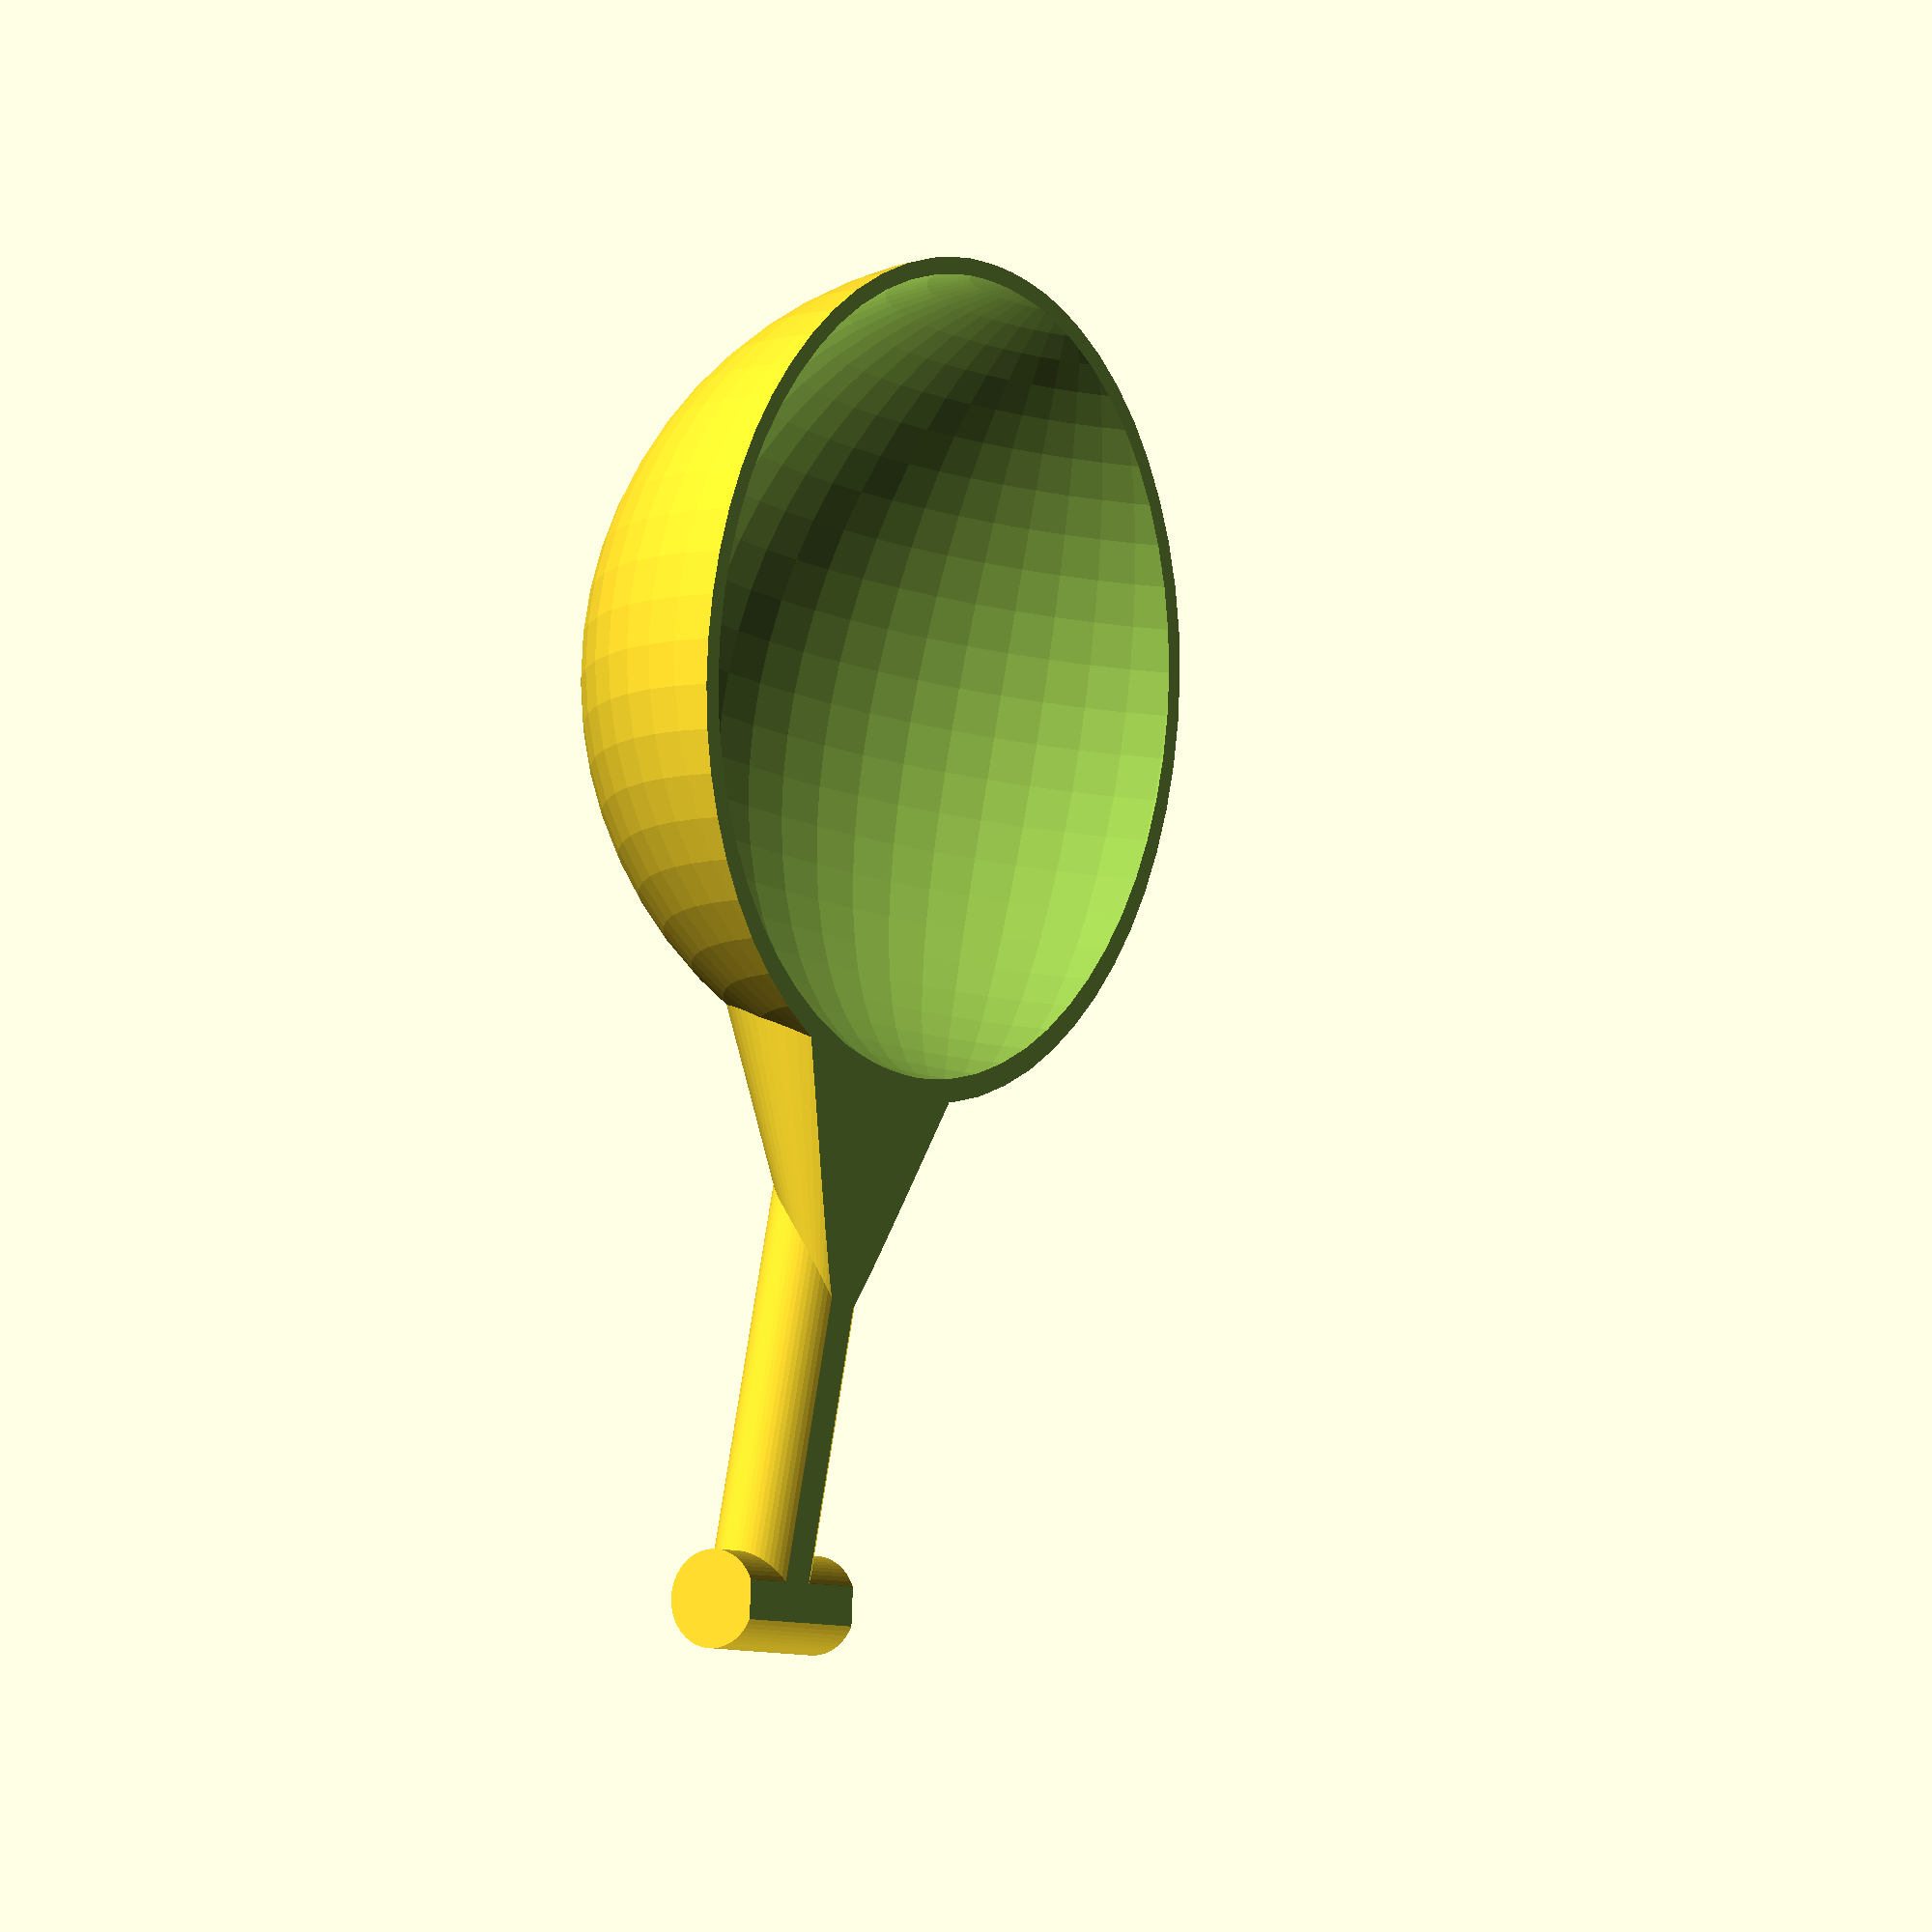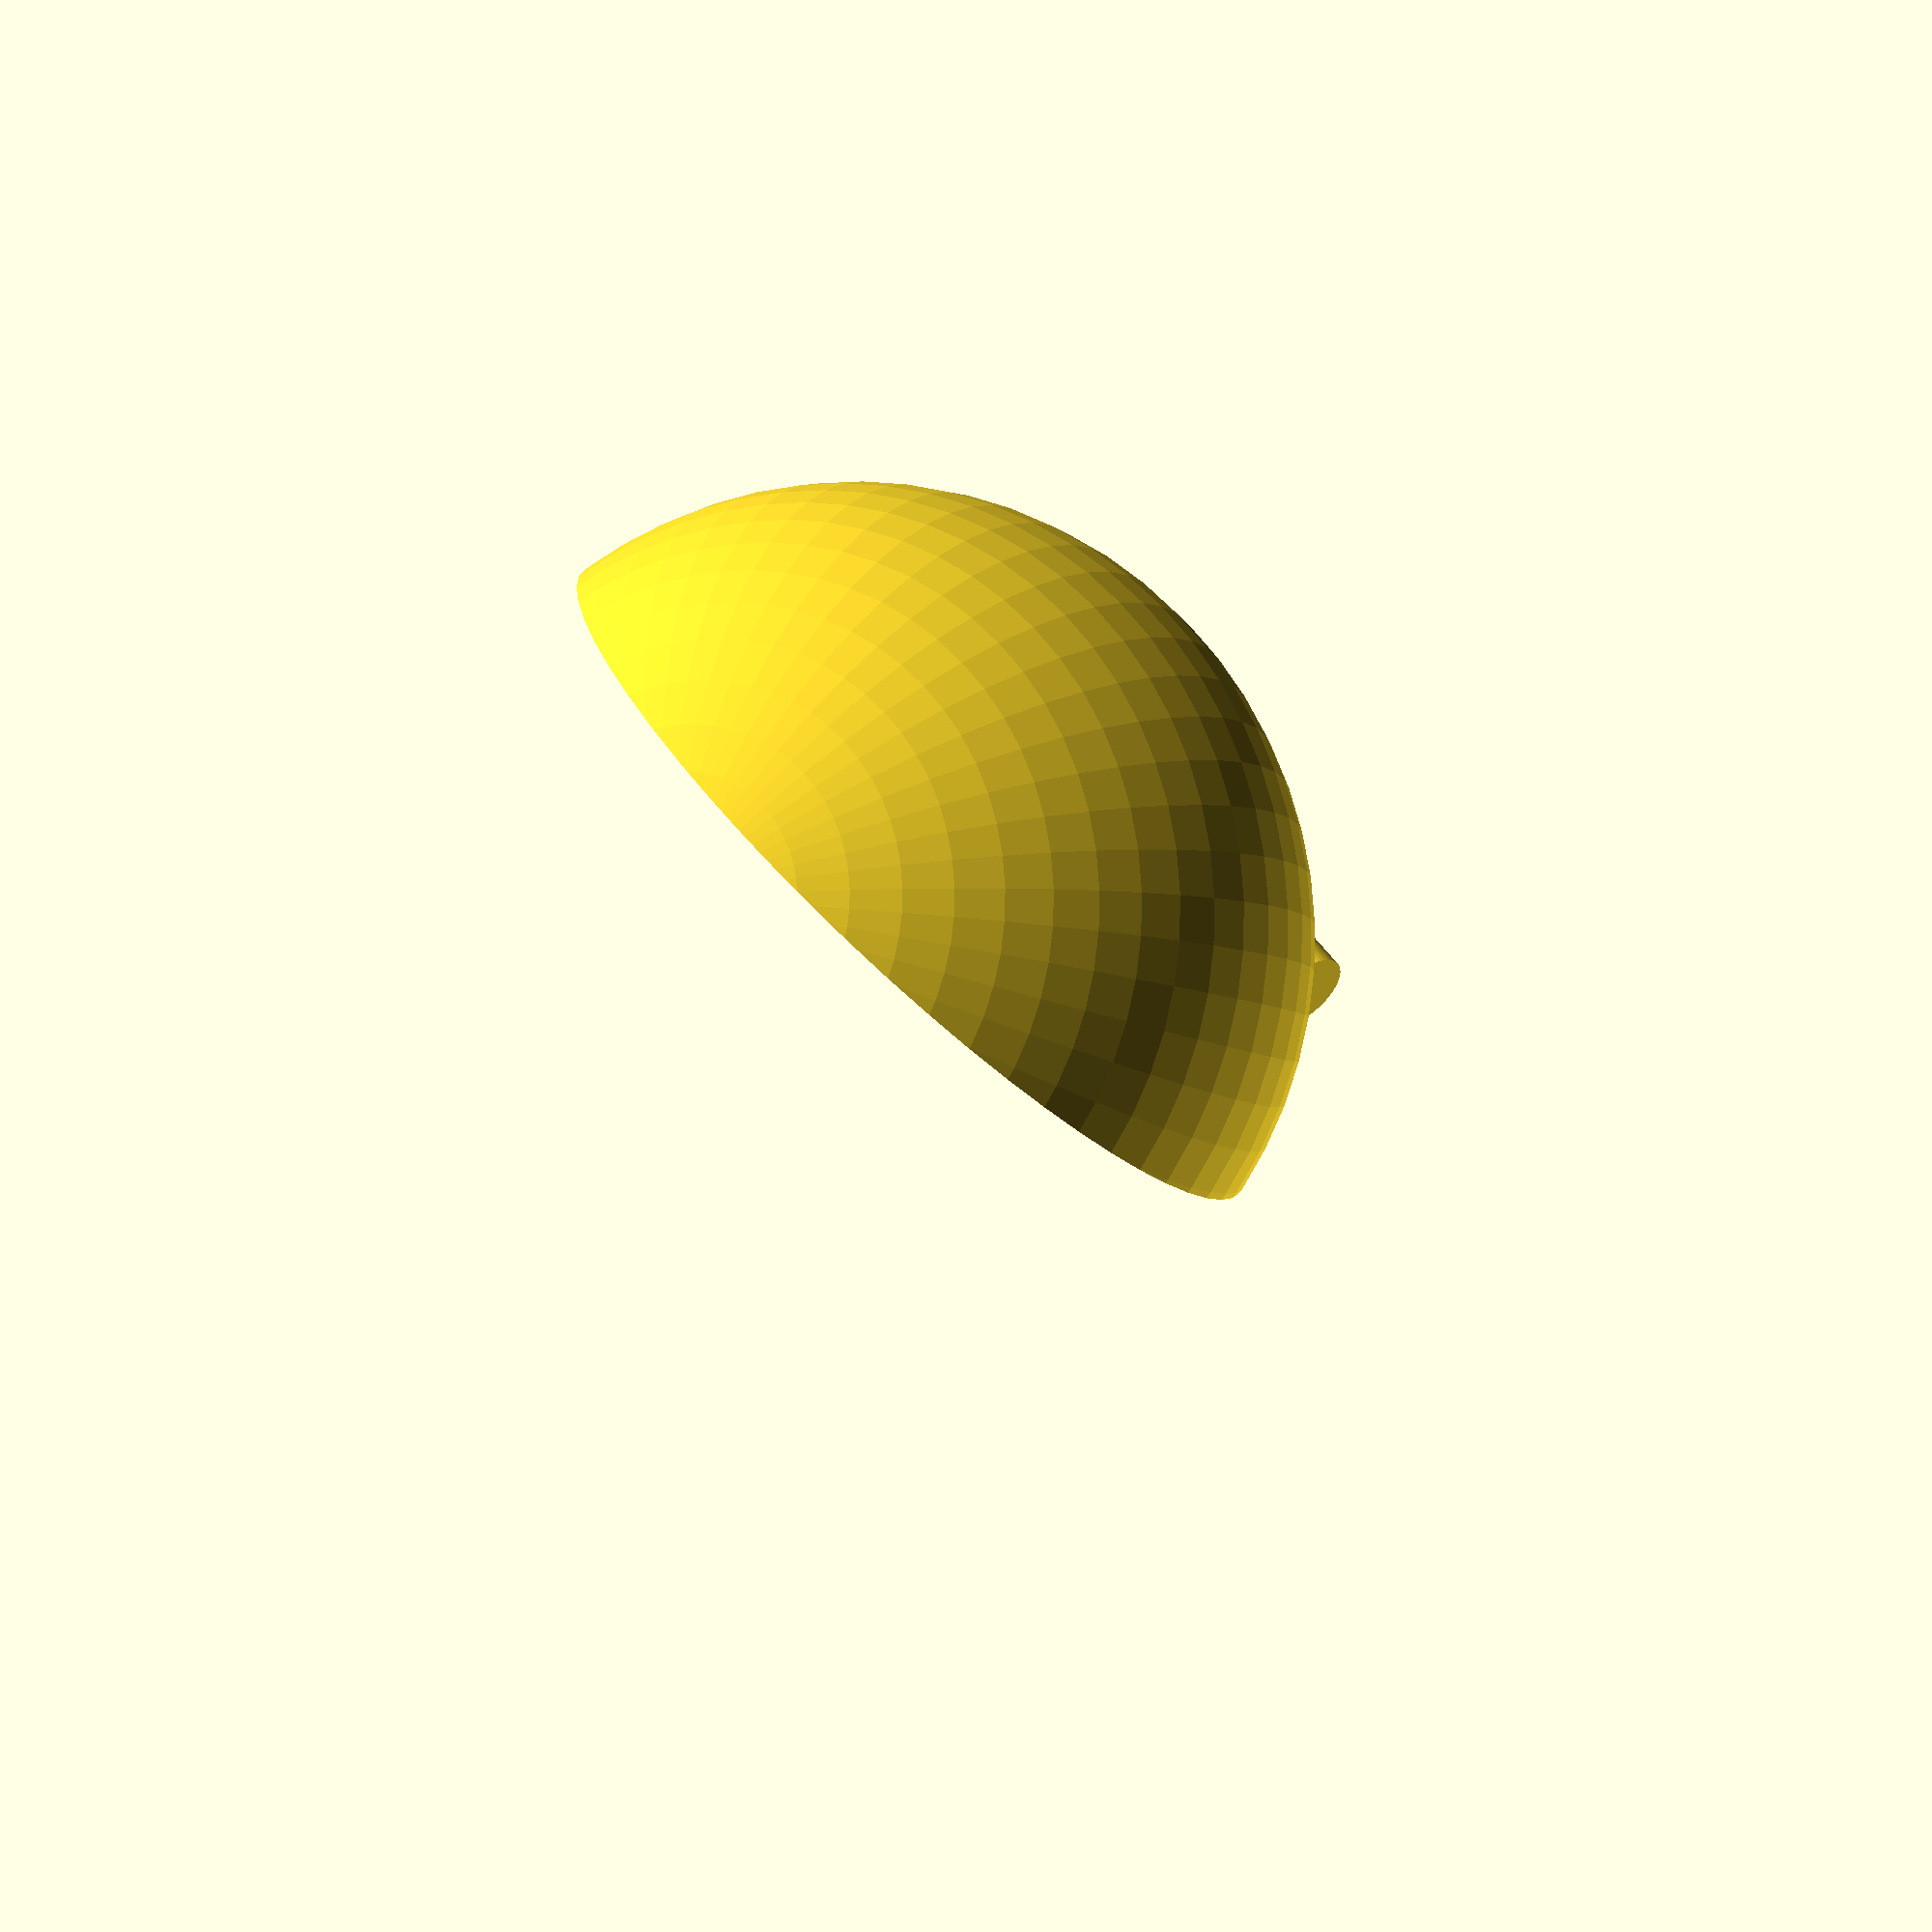
<openscad>
$fn=60;

cupsize = 26;
r1 = 6;
hubsize = 3;
radius = 60;

rotate(90, [-1, 0, 0]) // lay flat
union() {
  difference() {
    union() { 
        translate([0, r1, 0])
      sphere(r = cupsize);
      translate([0, 0, cupsize*20/22-r1])
        cylinder(h=(cupsize+r1)*2/3, r1=(cupsize+r1)/3, r2=hubsize-1.5);

	translate([0, -hubsize/2-.25, cupsize-.25-r1])
		cylinder(h=radius - cupsize - hubsize +r1, r=hubsize);

   translate([0, -hubsize/2-.25, radius-hubsize+.5])
      rotate(77.5, [0, -1, 0])
    translate([0, 0, -.75])
         cylinder(h=3*hubsize+2, r=hubsize, center=true);

    }
    translate([0, r1, 0])
    translate([0, 0, -
    .2])
       sphere(r = cupsize-1.2);

    translate([-cupsize, 1, -cupsize])
	   cube([2*cupsize, 2*cupsize, 5*cupsize]);
  }
}

</openscad>
<views>
elev=178.3 azim=343.8 roll=56.0 proj=o view=solid
elev=74.8 azim=28.4 roll=317.4 proj=p view=solid
</views>
